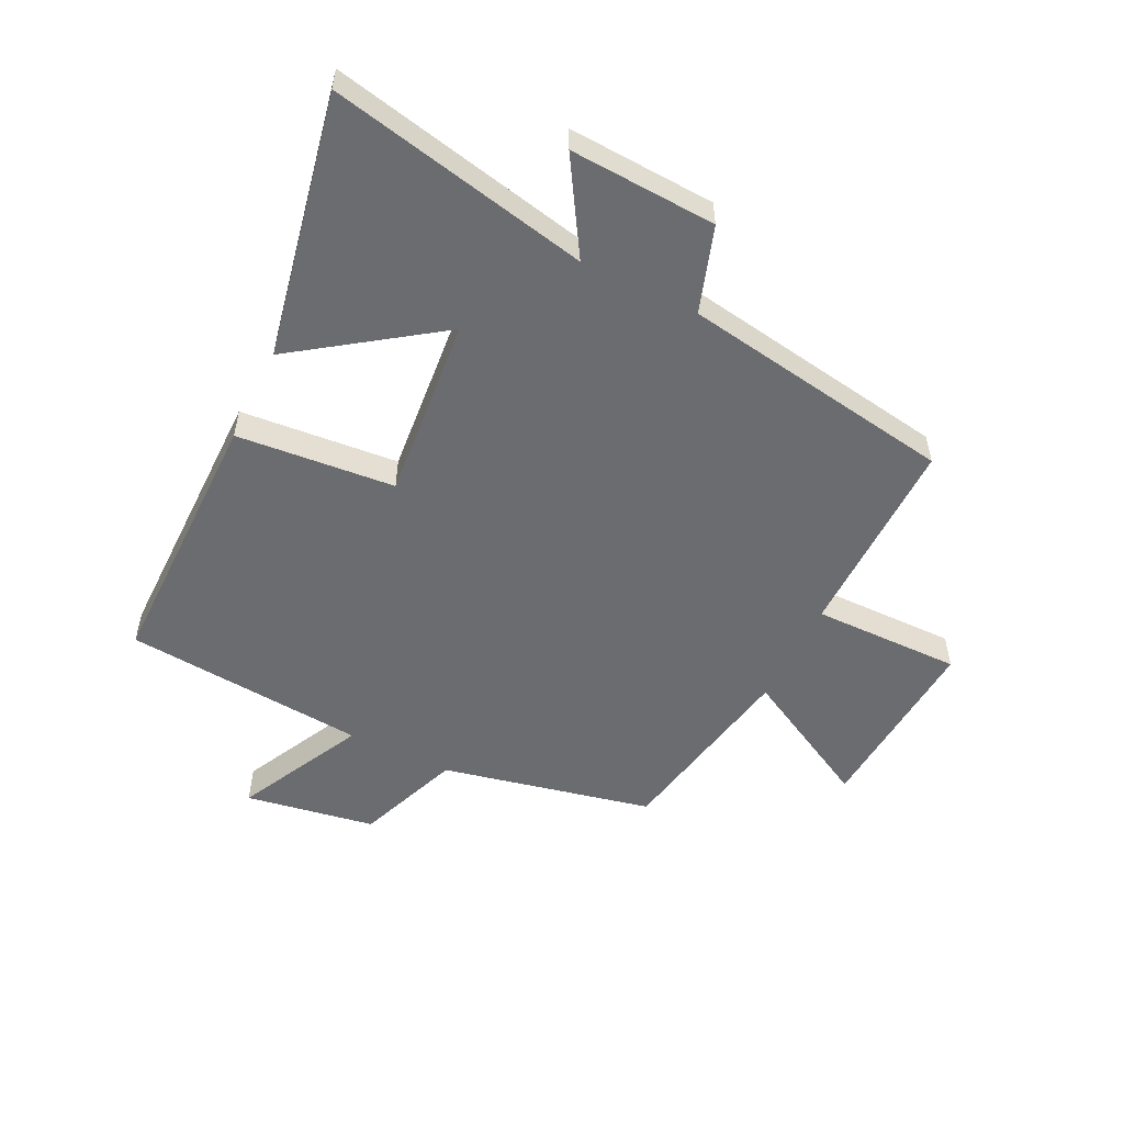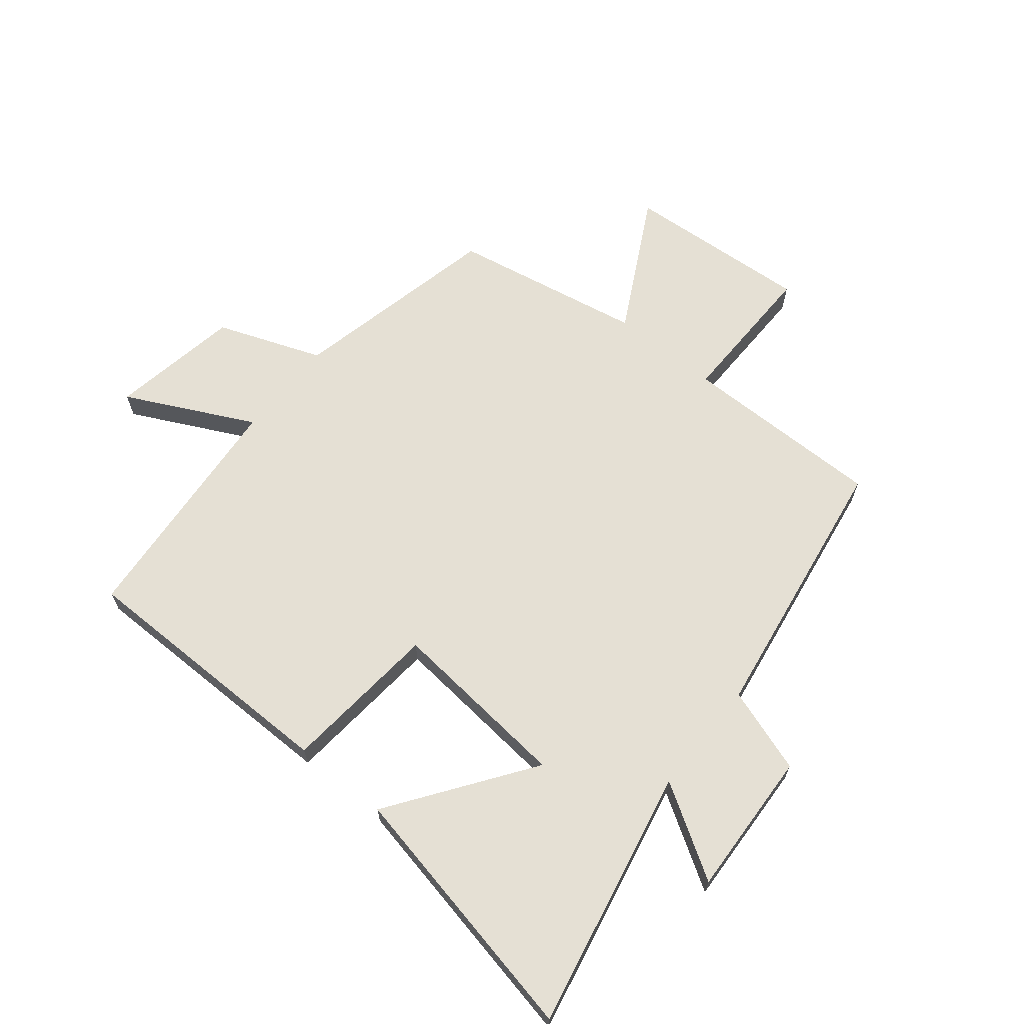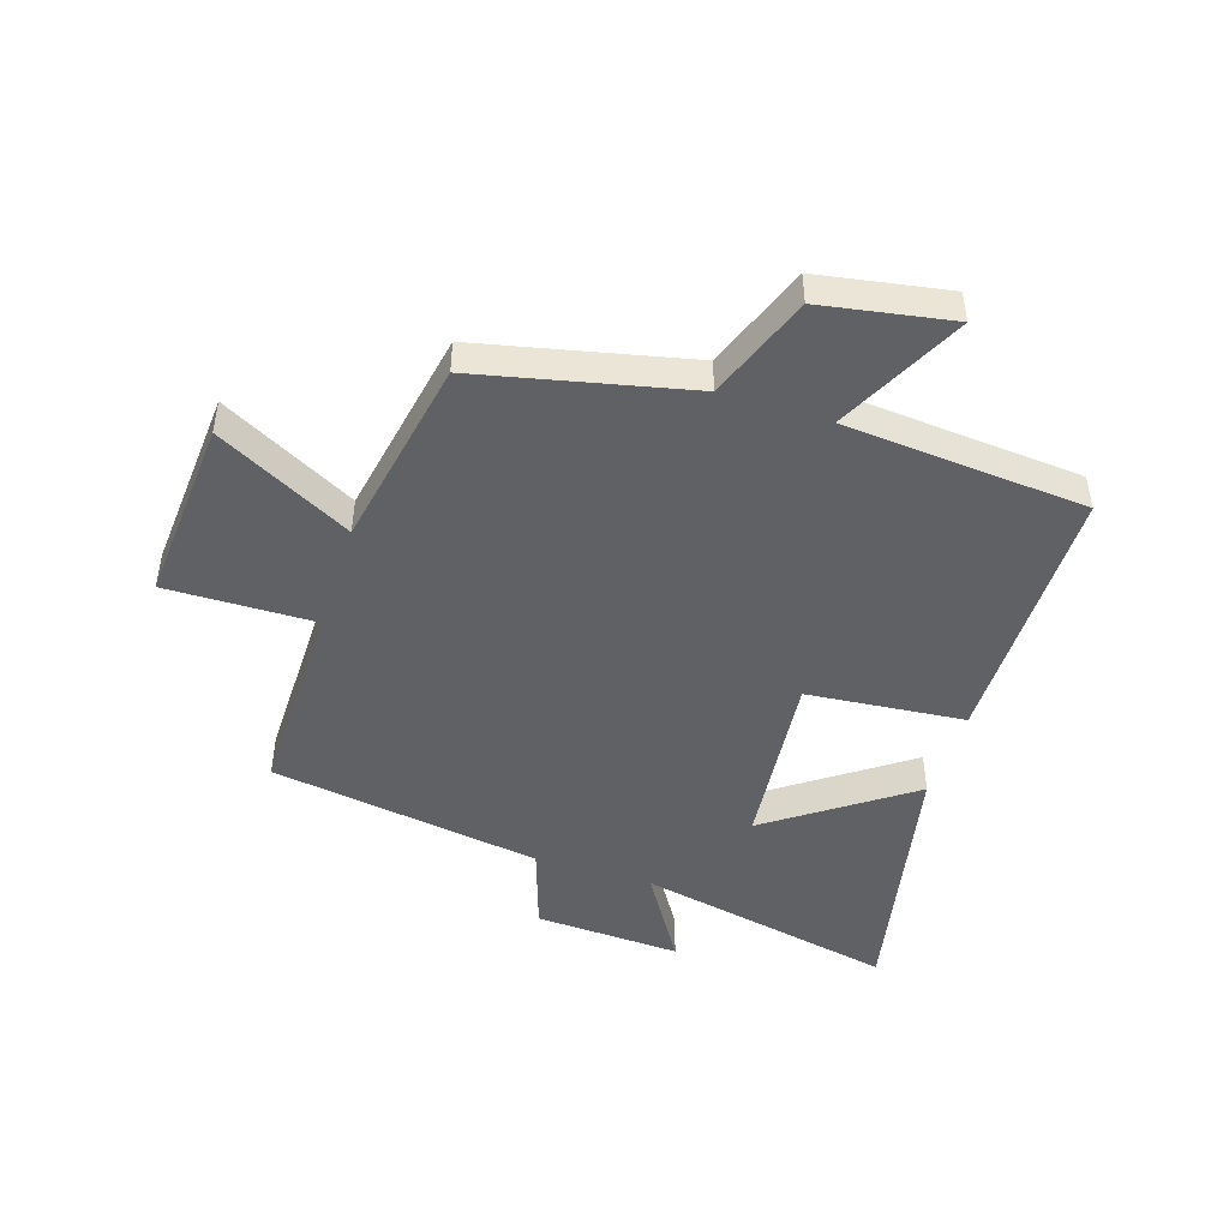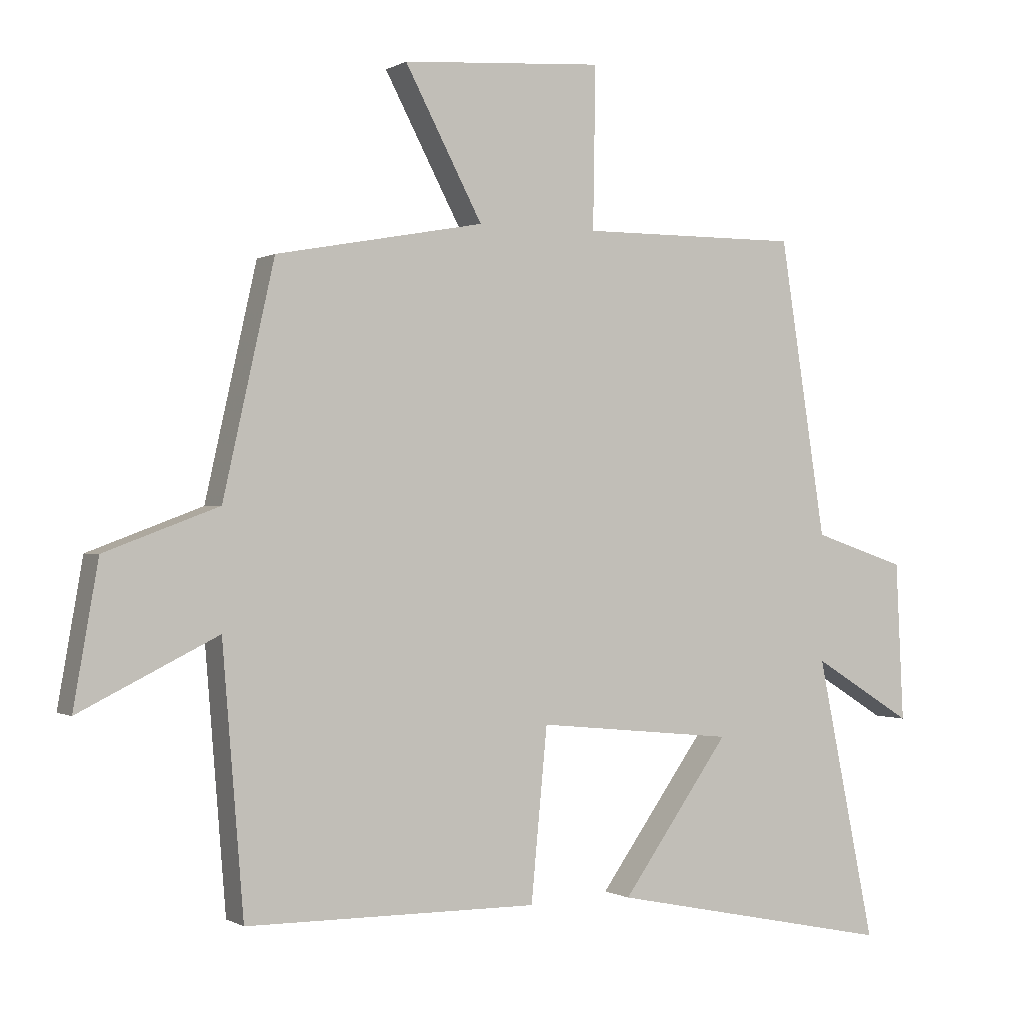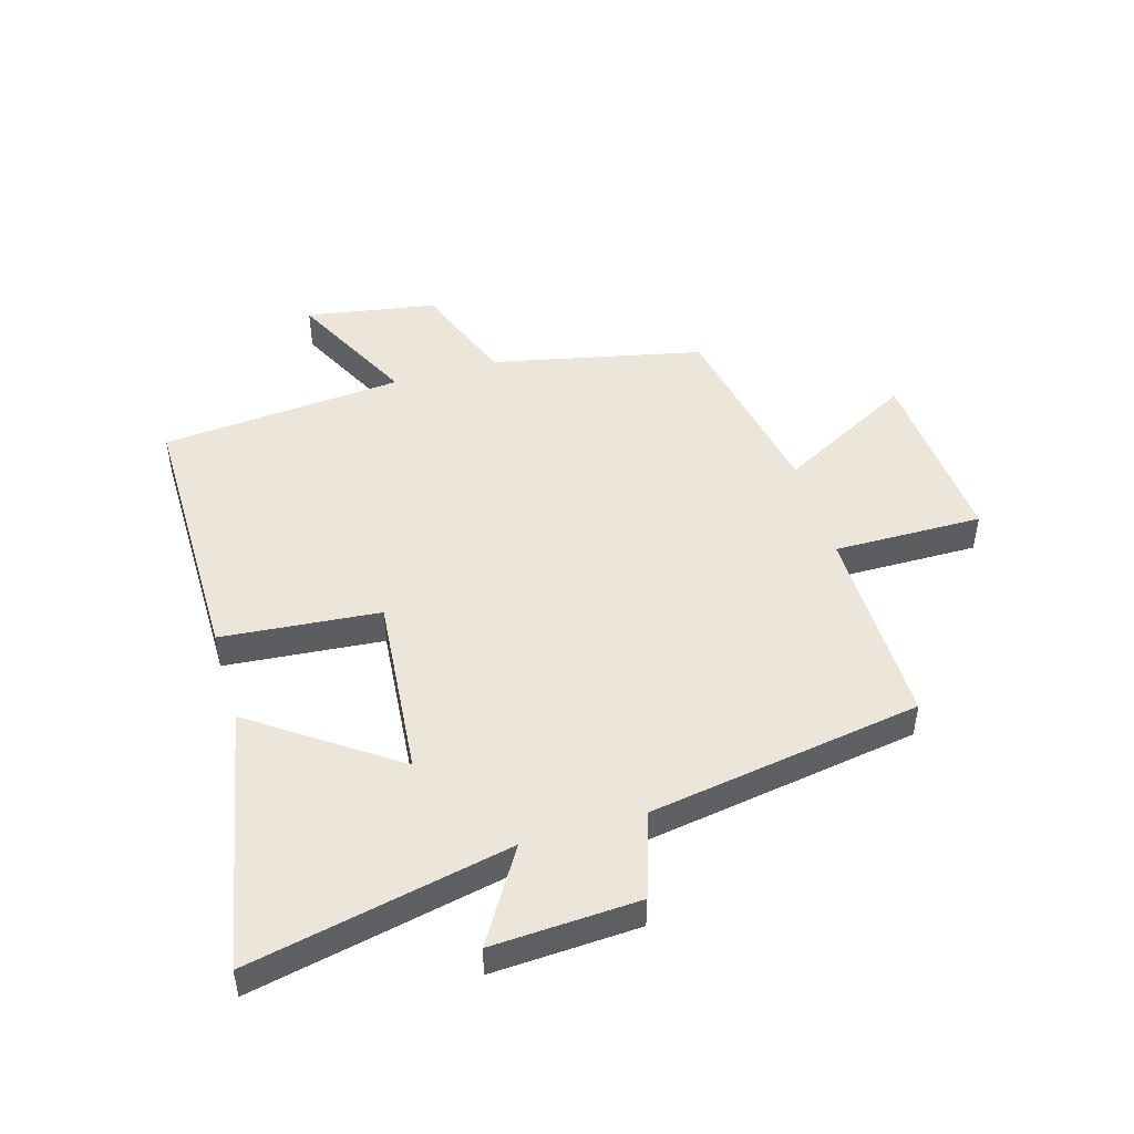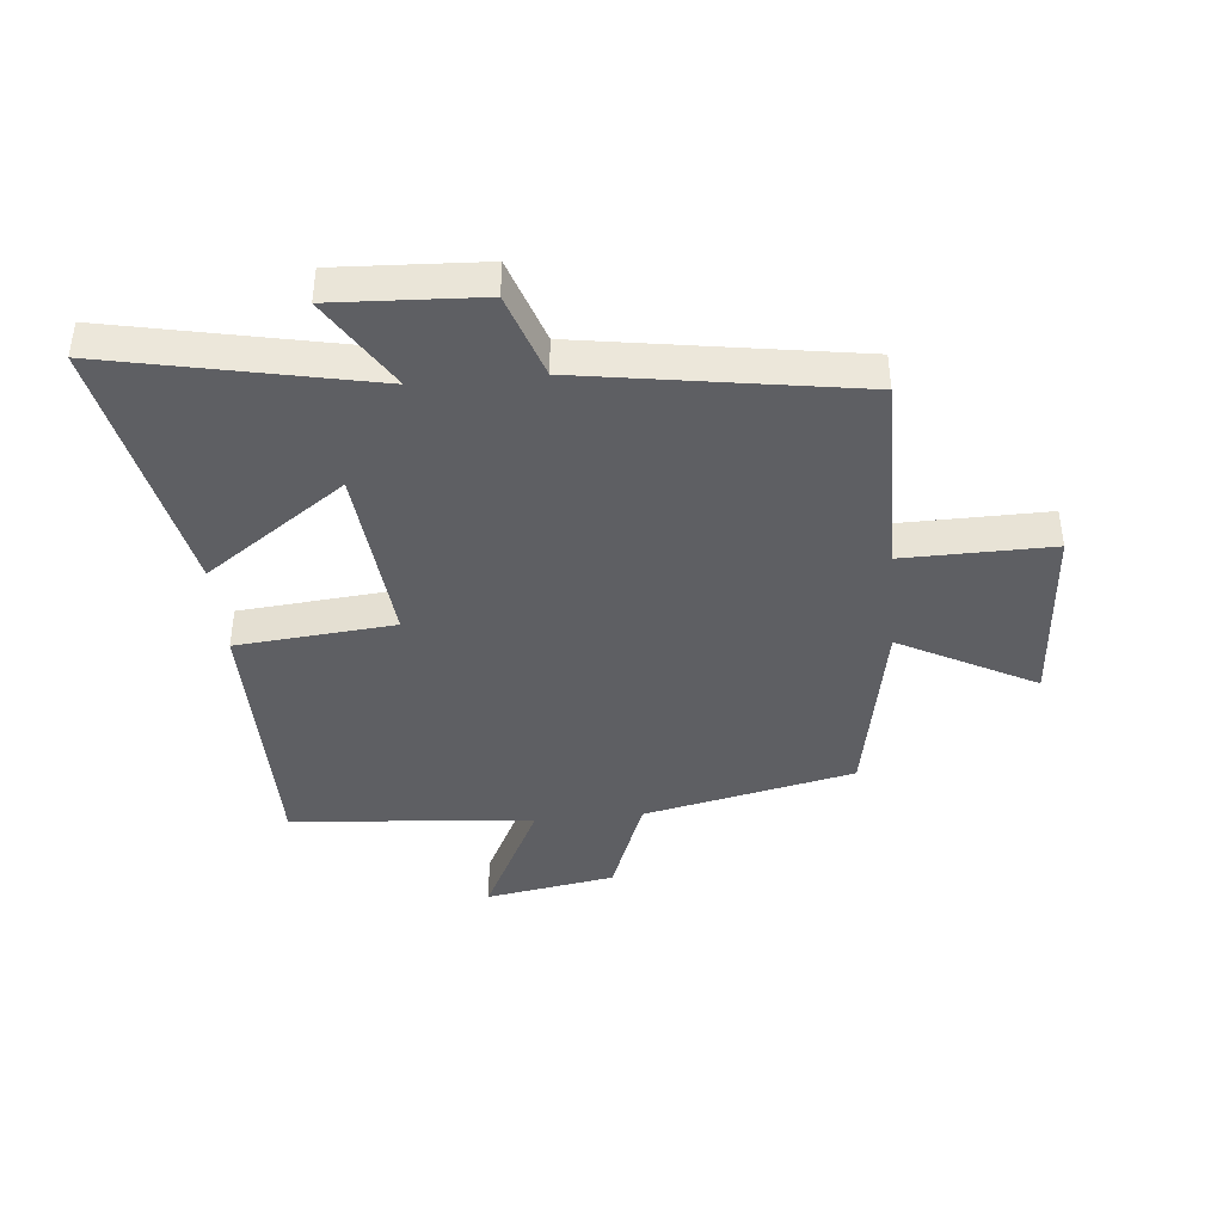
<metadata>
{"format":"obj","ext":"obj","renderer":"f3d","projection":"perspective","resolution":1024,"background":"white","views":[{"elev":-53.7,"azim":-116.4,"up":"+Y"},{"elev":65.9,"azim":-141.0,"up":"+Y"},{"elev":-47.0,"azim":72.2,"up":"+Y"},{"elev":-0.3,"azim":152.7,"up":"+Z"},{"elev":47.9,"azim":-106.7,"up":"+Y"},{"elev":-41.1,"azim":-84.7,"up":"+Y"}]}
</metadata>
<code>
v -0.429 0.07 0.502
v -0.089 0.07 0.5
v -0.093 0.07 0.749
v 0.219 0.07 0.727
v 0.099 0.07 0.5
v 0.421 0.07 0.44
v 0.5 0.07 0.087
v 0.676 0.07 0.021
v 0.714 0.07 -0.197
v 0.5 0.07 -0.091
v 0.467 0.07 -0.498
v 0.015 0.07 -0.5
v -0.01 0.07 -0.235
v -0.316 0.07 -0.265
v -0.149 0.07 -0.5
v -0.59 0.07 -0.59
v -0.5 0.07 -0.153
v -0.655 0.07 -0.249
v -0.643 0.07 -0.003
v -0.5 0.07 0.045
v -0.429 0 0.502
v -0.089 0 0.5
v -0.093 0 0.749
v 0.219 0 0.727
v 0.099 0 0.5
v 0.421 0 0.44
v 0.5 0 0.087
v 0.676 0 0.021
v 0.714 0 -0.197
v 0.5 0 -0.091
v 0.467 0 -0.498
v 0.015 0 -0.5
v -0.01 0 -0.235
v -0.316 0 -0.265
v -0.149 0 -0.5
v -0.59 0 -0.59
v -0.5 0 -0.153
v -0.655 0 -0.249
v -0.643 0 -0.003
v -0.5 0 0.045
f 17 18 19 20
f 17 20 1 2
f 14 15 16 17
f 13 14 17 2
f 10 11 12 13
f 10 13 2 3
f 7 8 9 10
f 5 6 7 10
f 5 10 3
f 3 4 5
f 40 39 38 37
f 22 21 40 37
f 37 36 35 34
f 22 37 34 33
f 33 32 31 30
f 23 22 33 30
f 30 29 28 27
f 30 27 26 25
f 23 30 25
f 25 24 23
f 1 21 22 2
f 2 22 23 3
f 3 23 24 4
f 4 24 25 5
f 5 25 26 6
f 6 26 27 7
f 7 27 28 8
f 8 28 29 9
f 9 29 30 10
f 10 30 31 11
f 11 31 32 12
f 12 32 33 13
f 13 33 34 14
f 14 34 35 15
f 15 35 36 16
f 16 36 37 17
f 17 37 38 18
f 18 38 39 19
f 19 39 40 20
f 20 40 21 1

</code>
